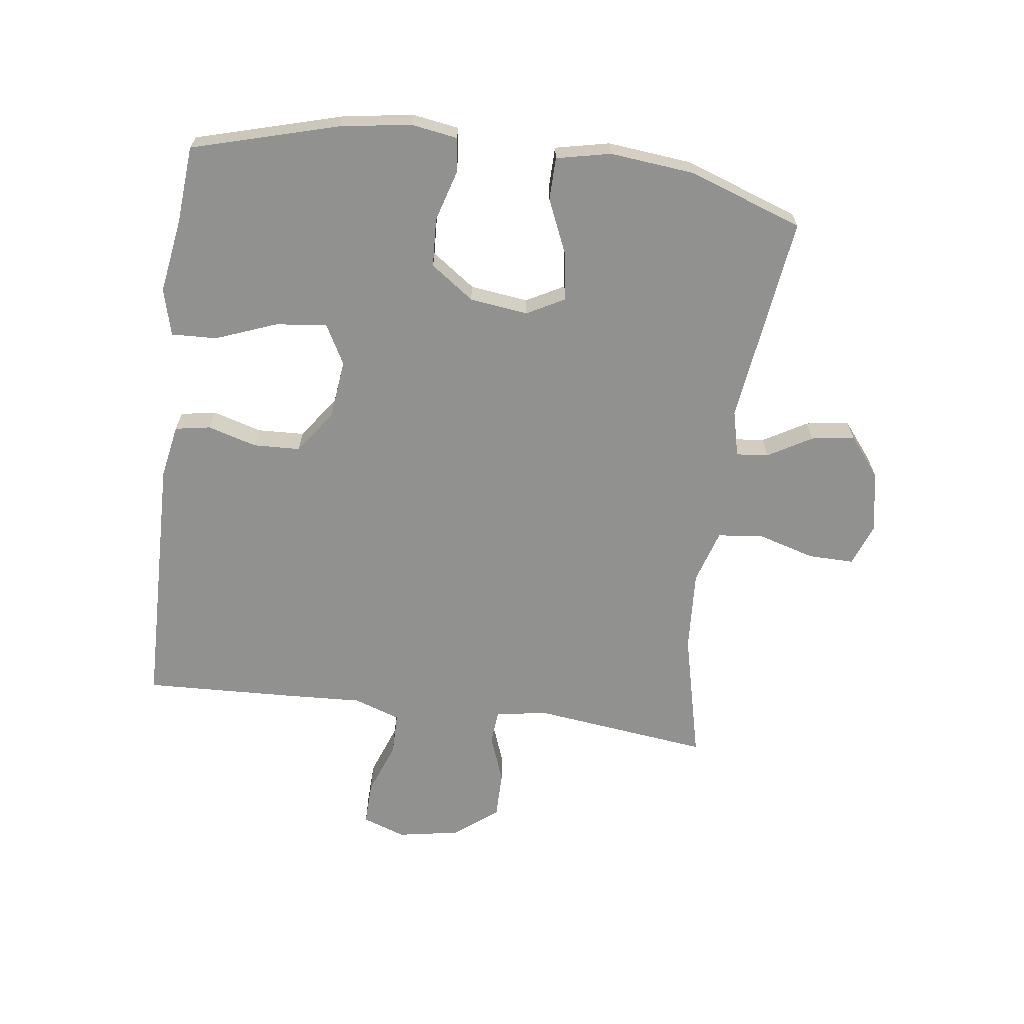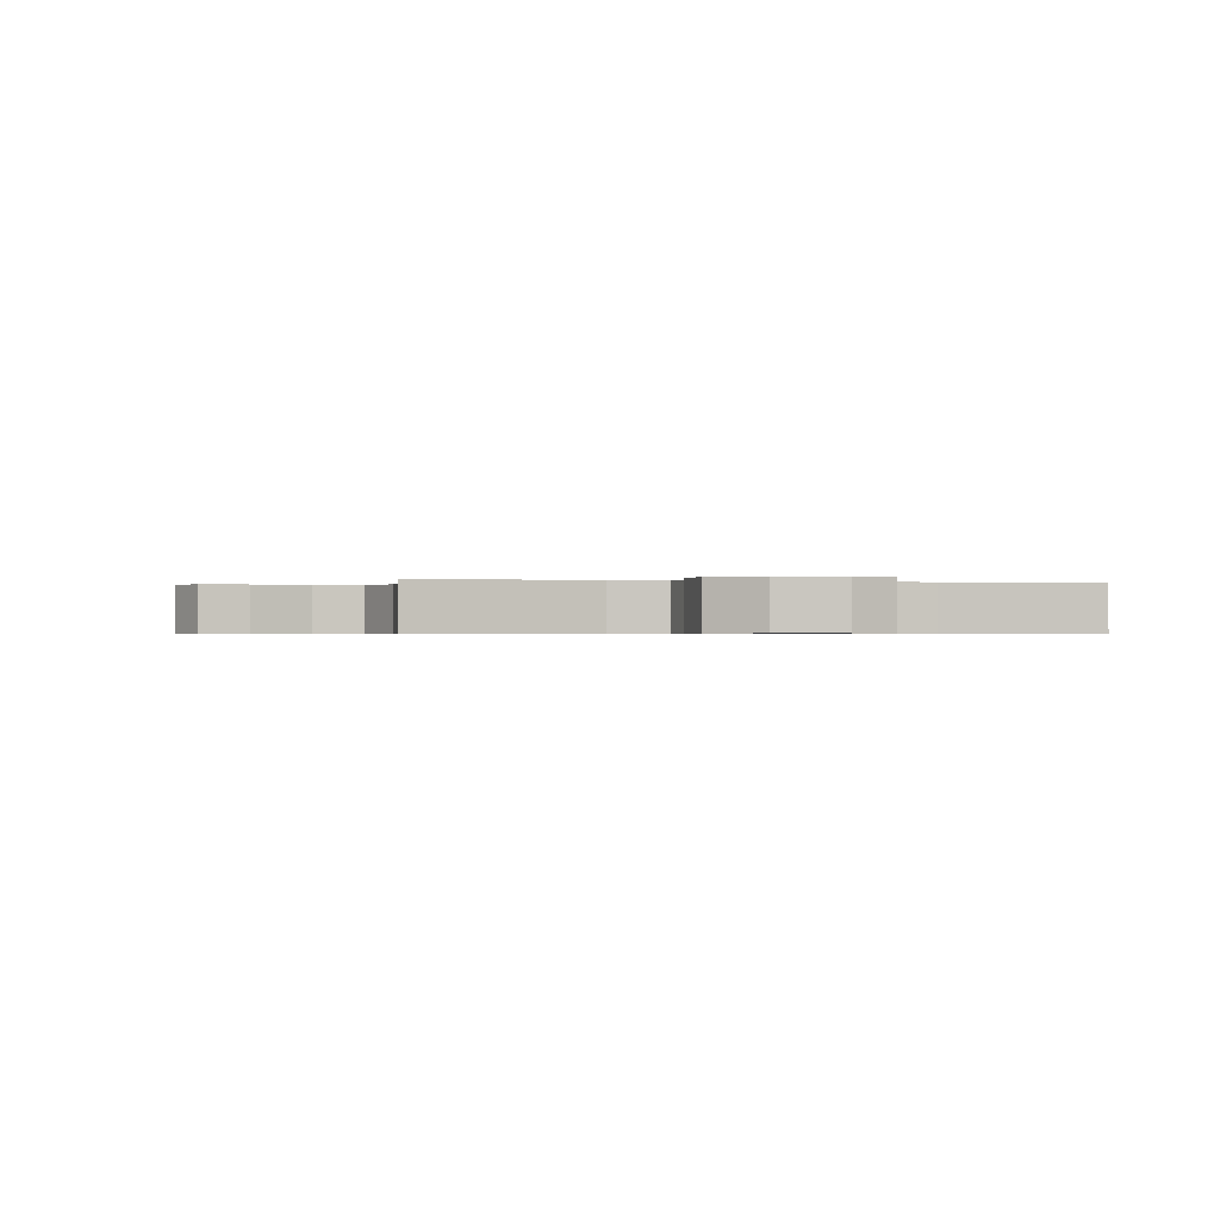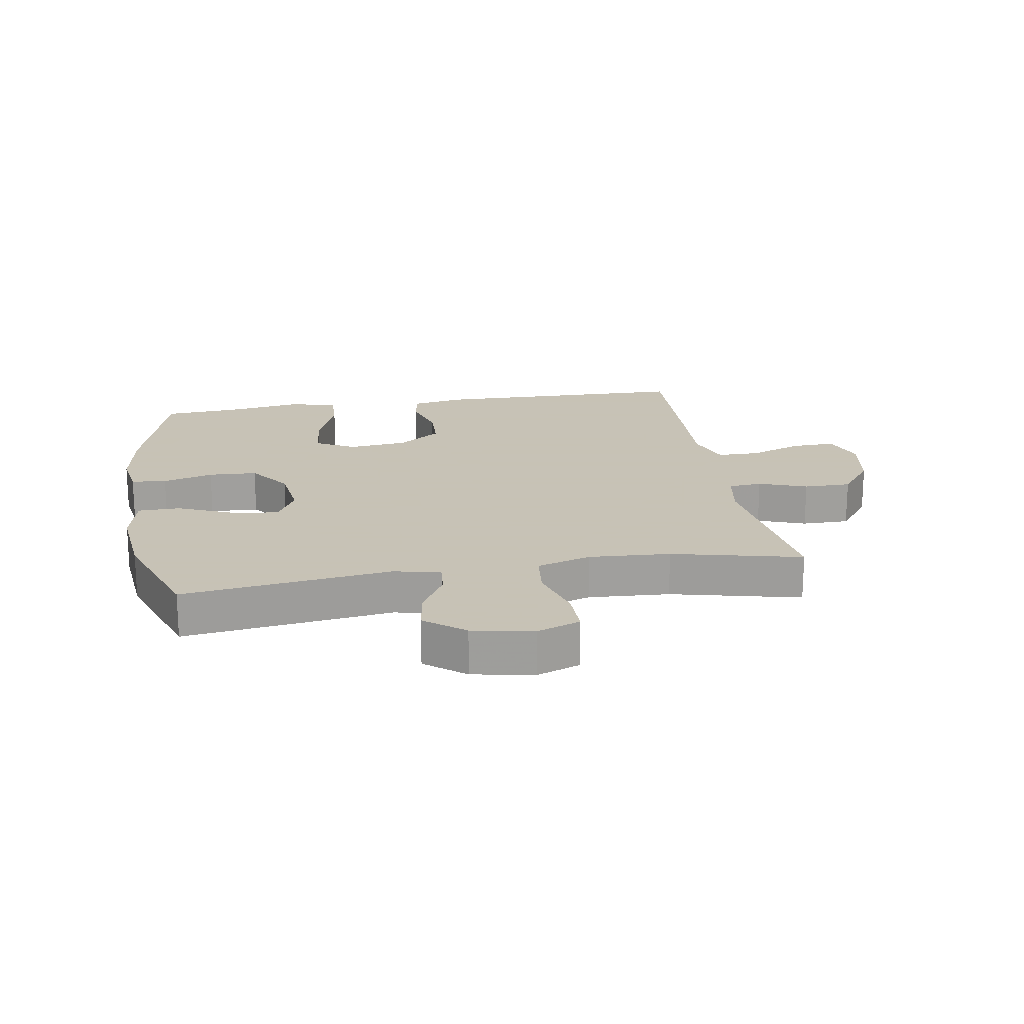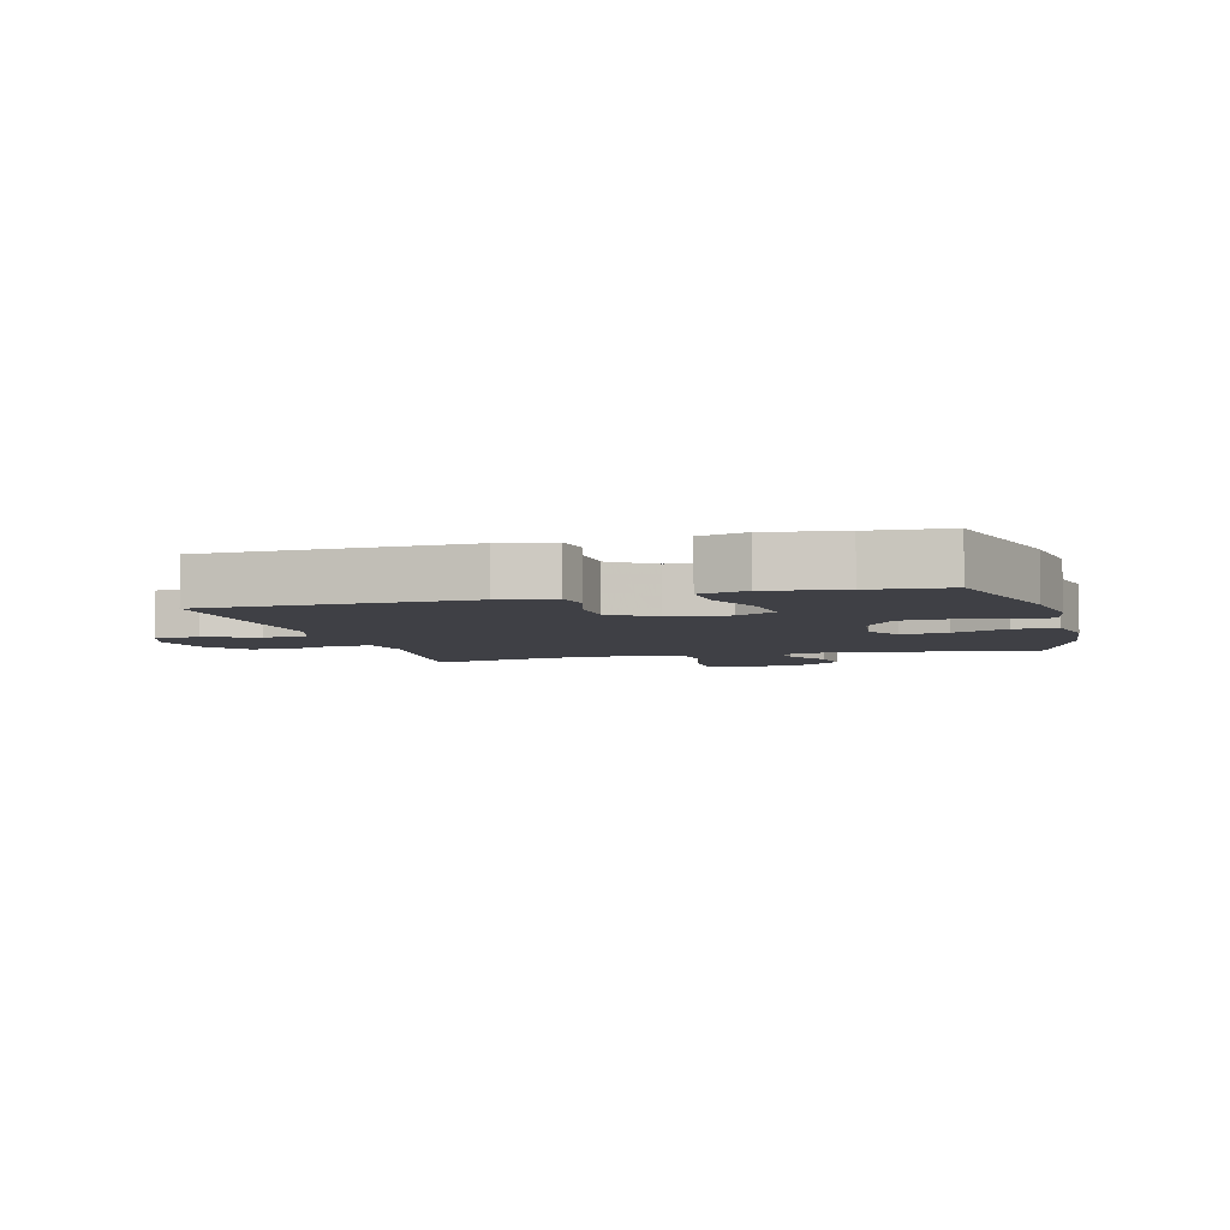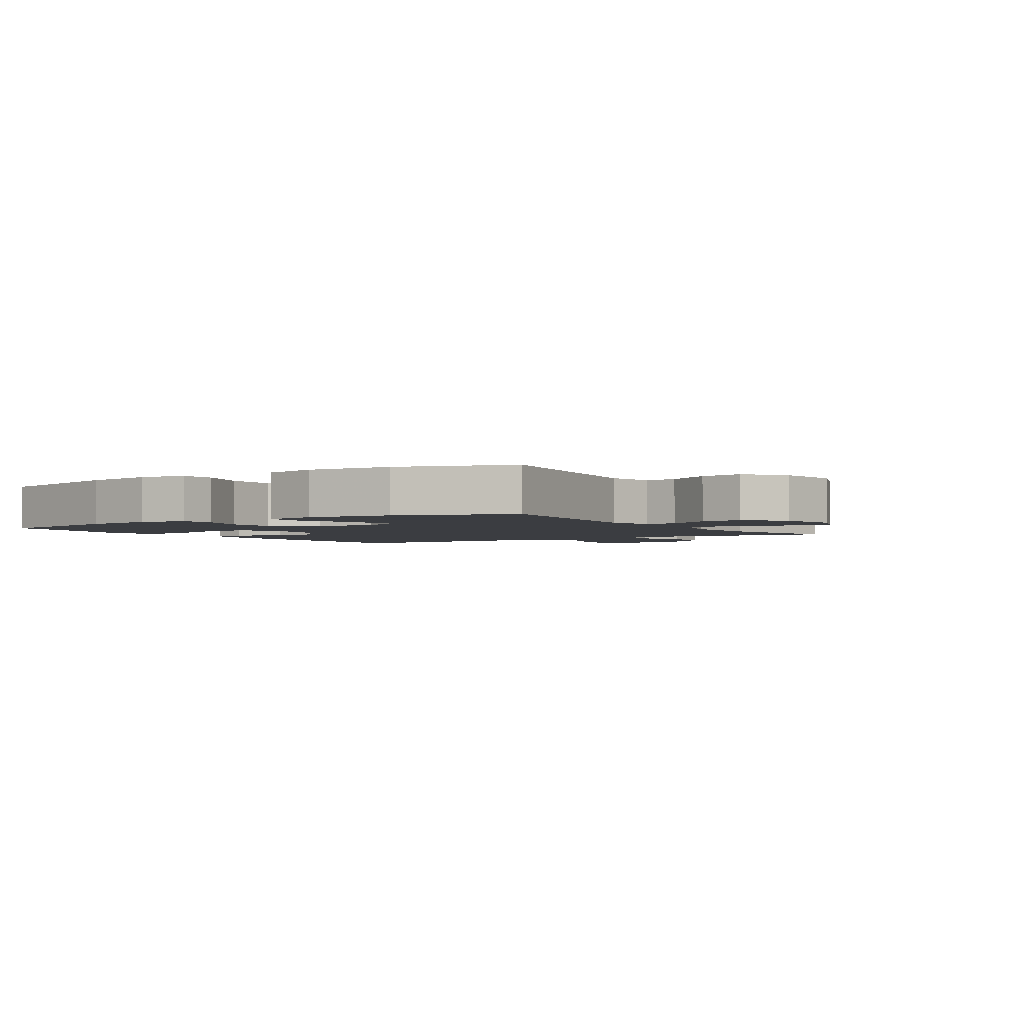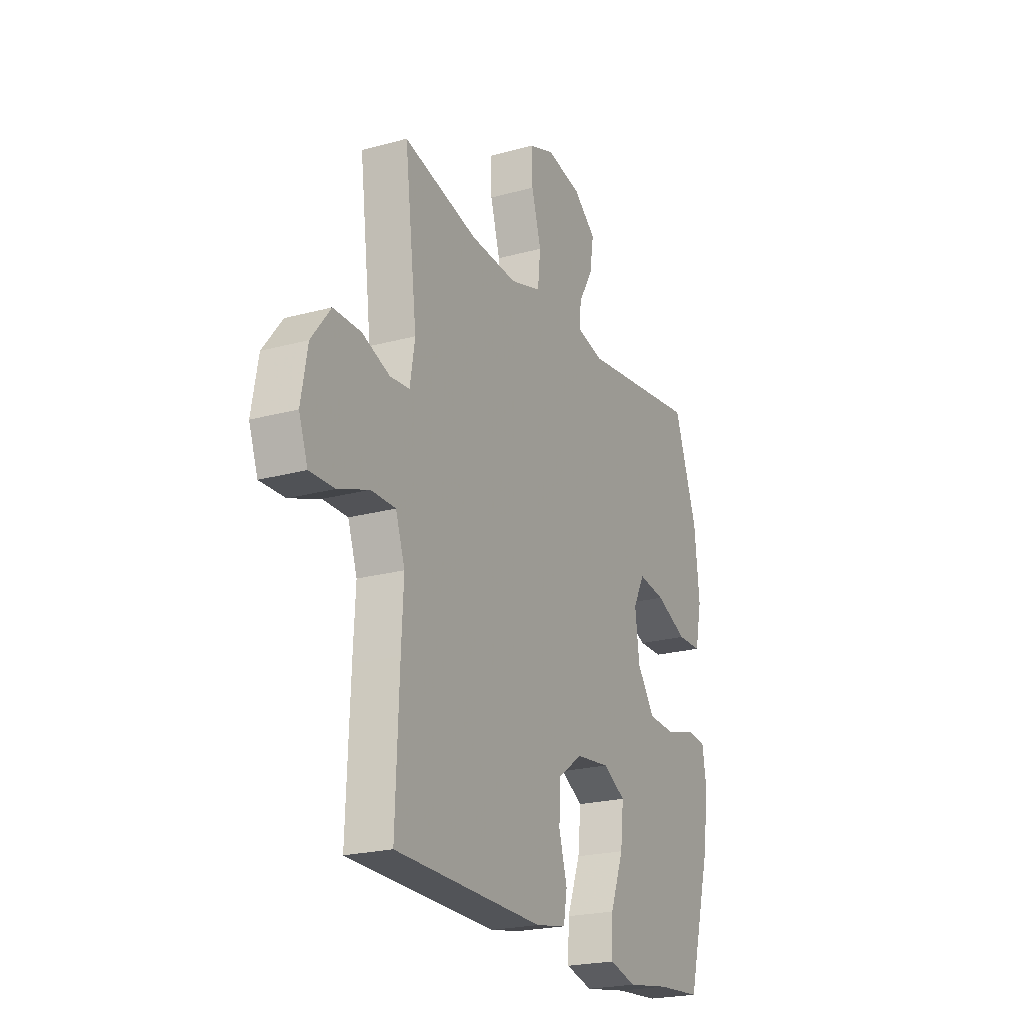
<metadata>
{"format":"obj","ext":"obj","renderer":"f3d","projection":"perspective","resolution":1024,"background":"white","views":[{"elev":-65.9,"azim":-97.5,"up":"+Y"},{"elev":-0.6,"azim":74.4,"up":"+Y"},{"elev":19.1,"azim":-9.5,"up":"+Y"},{"elev":-5.2,"azim":-164.7,"up":"+Y"},{"elev":-2.6,"azim":-57.2,"up":"+Y"},{"elev":-22.3,"azim":115.4,"up":"+Z"}]}
</metadata>
<code>
v -0.5 0.07 0.5
v -0.161 0.07 0.455
v -0.086 0.07 0.473
v -0.091 0.07 0.525
v -0.132 0.07 0.596
v -0.143 0.07 0.666
v -0.079 0.07 0.717
v 0.02 0.07 0.736
v 0.09 0.07 0.71
v 0.089 0.07 0.636
v 0.062 0.07 0.543
v 0.07 0.07 0.469
v 0.158 0.07 0.442
v 0.29 0.07 0.45
v 0.5 0.07 0.5
v 0.465 0.07 0.213
v 0.479 0.07 0.129
v 0.534 0.07 0.124
v 0.612 0.07 0.153
v 0.689 0.07 0.153
v 0.743 0.07 0.083
v 0.761 0.07 -0.018
v 0.736 0.07 -0.088
v 0.666 0.07 -0.086
v 0.579 0.07 -0.054
v 0.51 0.07 -0.054
v 0.484 0.07 -0.13
v 0.49 0.07 -0.248
v 0.5 0.07 -0.5
v 0.08 0.07 -0.508
v -0.007 0.07 -0.492
v -0.017 0.07 -0.435
v 0.006 0.07 -0.355
v 0.003 0.07 -0.279
v -0.067 0.07 -0.229
v -0.163 0.07 -0.218
v -0.227 0.07 -0.253
v -0.218 0.07 -0.336
v -0.18 0.07 -0.435
v -0.177 0.07 -0.509
v -0.253 0.07 -0.529
v -0.374 0.07 -0.51
v -0.5 0.07 -0.5
v -0.566 0.07 -0.264
v -0.584 0.07 -0.149
v -0.572 0.07 -0.073
v -0.515 0.07 -0.067
v -0.433 0.07 -0.091
v -0.354 0.07 -0.087
v -0.304 0.07 -0.017
v -0.292 0.07 0.078
v -0.325 0.07 0.139
v -0.401 0.07 0.128
v -0.491 0.07 0.089
v -0.56 0.07 0.09
v -0.579 0.07 0.178
v -0.565 0.07 0.315
v -0.5 0 0.5
v -0.161 0 0.455
v -0.086 0 0.473
v -0.091 0 0.525
v -0.132 0 0.596
v -0.143 0 0.666
v -0.079 0 0.717
v 0.02 0 0.736
v 0.09 0 0.71
v 0.089 0 0.636
v 0.062 0 0.543
v 0.07 0 0.469
v 0.158 0 0.442
v 0.29 0 0.45
v 0.5 0 0.5
v 0.465 0 0.213
v 0.479 0 0.129
v 0.534 0 0.124
v 0.612 0 0.153
v 0.689 0 0.153
v 0.743 0 0.083
v 0.761 0 -0.018
v 0.736 0 -0.088
v 0.666 0 -0.086
v 0.579 0 -0.054
v 0.51 0 -0.054
v 0.484 0 -0.13
v 0.49 0 -0.248
v 0.5 0 -0.5
v 0.08 0 -0.508
v -0.007 0 -0.492
v -0.017 0 -0.435
v 0.006 0 -0.355
v 0.003 0 -0.279
v -0.067 0 -0.229
v -0.163 0 -0.218
v -0.227 0 -0.253
v -0.218 0 -0.336
v -0.18 0 -0.435
v -0.177 0 -0.509
v -0.253 0 -0.529
v -0.374 0 -0.51
v -0.5 0 -0.5
v -0.566 0 -0.264
v -0.584 0 -0.149
v -0.572 0 -0.073
v -0.515 0 -0.067
v -0.433 0 -0.091
v -0.354 0 -0.087
v -0.304 0 -0.017
v -0.292 0 0.078
v -0.325 0 0.139
v -0.401 0 0.128
v -0.491 0 0.089
v -0.56 0 0.09
v -0.579 0 0.178
v -0.565 0 0.315
f 56 57 1 2
f 53 54 55 56
f 52 53 56 2
f 51 52 2 3
f 50 51 3
f 45 46 47 48
f 45 48 49
f 42 43 44 45
f 42 45 49
f 41 42 49 50
f 38 39 40 41
f 37 38 41 50
f 30 31 32 33
f 30 33 34
f 27 28 29 30
f 26 27 30 34
f 22 23 24 25
f 22 25 26
f 21 22 26
f 18 19 20 21
f 17 18 21 26
f 14 15 16
f 13 14 16 17
f 12 13 17 26
f 8 9 10 11
f 8 11 12
f 7 8 12
f 4 5 6 7
f 3 4 7 12
f 36 37 50 3
f 12 26 34 35
f 3 12 35 36
f 59 58 114 113
f 113 112 111 110
f 59 113 110 109
f 60 59 109 108
f 60 108 107
f 105 104 103 102
f 106 105 102
f 102 101 100 99
f 106 102 99
f 107 106 99 98
f 98 97 96 95
f 107 98 95 94
f 90 89 88 87
f 91 90 87
f 87 86 85 84
f 91 87 84 83
f 82 81 80 79
f 83 82 79
f 83 79 78
f 78 77 76 75
f 83 78 75 74
f 73 72 71
f 74 73 71 70
f 83 74 70 69
f 68 67 66 65
f 69 68 65
f 69 65 64
f 64 63 62 61
f 69 64 61 60
f 60 107 94 93
f 92 91 83 69
f 93 92 69 60
f 1 58 59 2
f 2 59 60 3
f 3 60 61 4
f 4 61 62 5
f 5 62 63 6
f 6 63 64 7
f 7 64 65 8
f 8 65 66 9
f 9 66 67 10
f 10 67 68 11
f 11 68 69 12
f 12 69 70 13
f 13 70 71 14
f 14 71 72 15
f 15 72 73 16
f 16 73 74 17
f 17 74 75 18
f 18 75 76 19
f 19 76 77 20
f 20 77 78 21
f 21 78 79 22
f 22 79 80 23
f 23 80 81 24
f 24 81 82 25
f 25 82 83 26
f 26 83 84 27
f 27 84 85 28
f 28 85 86 29
f 29 86 87 30
f 30 87 88 31
f 31 88 89 32
f 32 89 90 33
f 33 90 91 34
f 34 91 92 35
f 35 92 93 36
f 36 93 94 37
f 37 94 95 38
f 38 95 96 39
f 39 96 97 40
f 40 97 98 41
f 41 98 99 42
f 42 99 100 43
f 43 100 101 44
f 44 101 102 45
f 45 102 103 46
f 46 103 104 47
f 47 104 105 48
f 48 105 106 49
f 49 106 107 50
f 50 107 108 51
f 51 108 109 52
f 52 109 110 53
f 53 110 111 54
f 54 111 112 55
f 55 112 113 56
f 56 113 114 57
f 57 114 58 1

</code>
